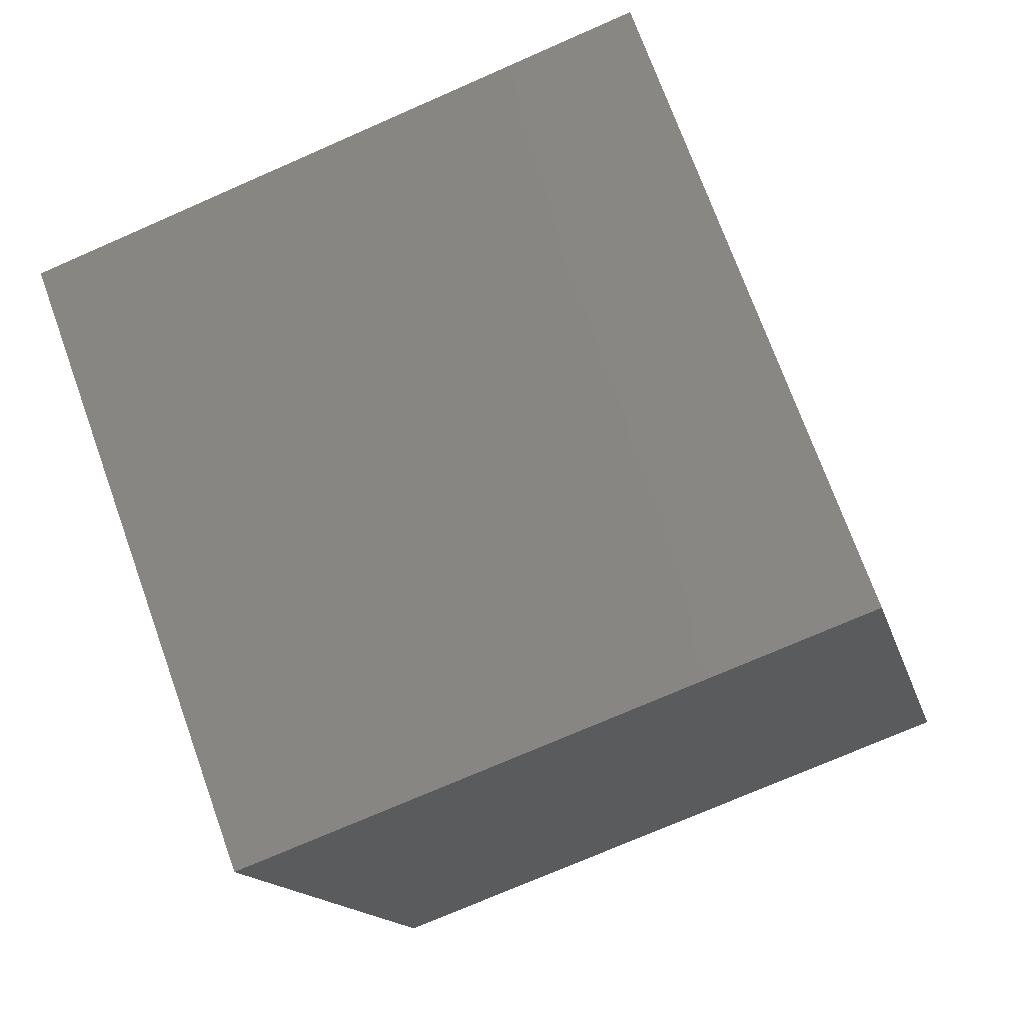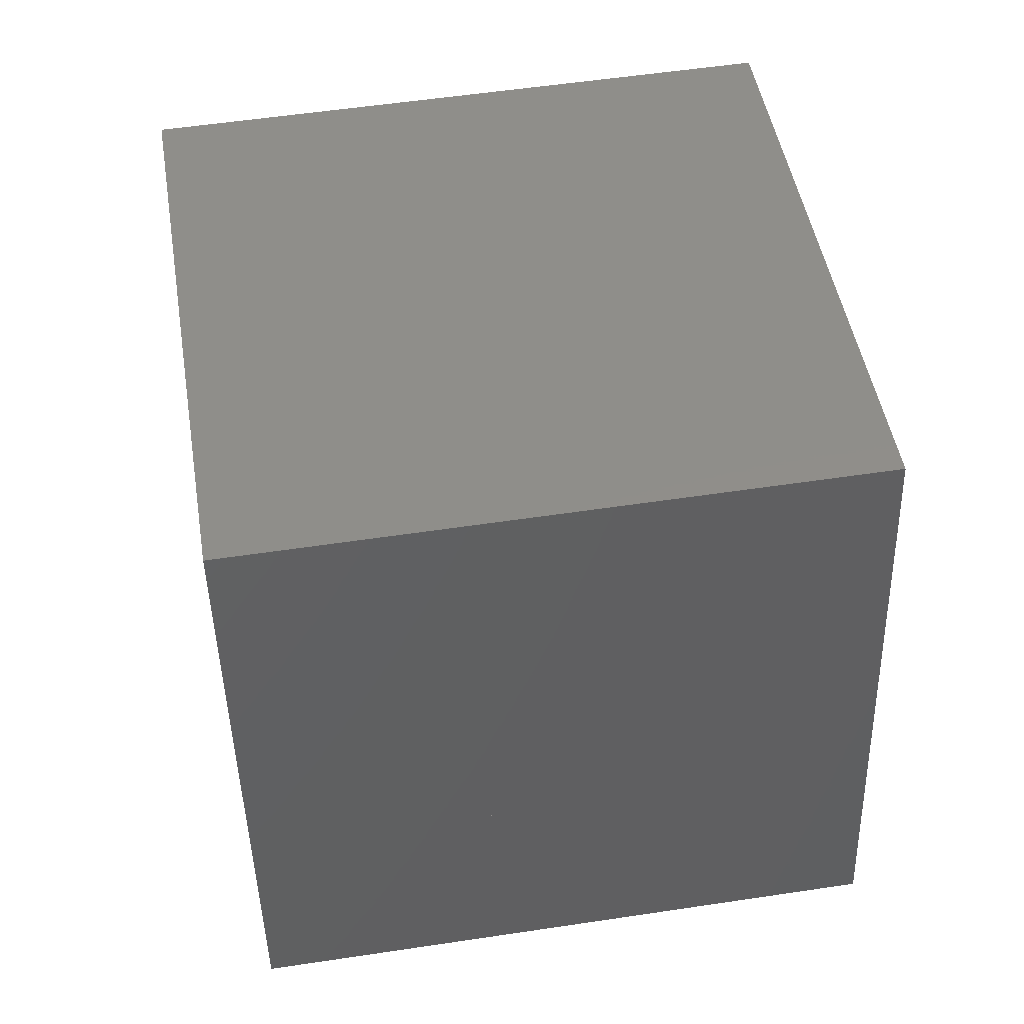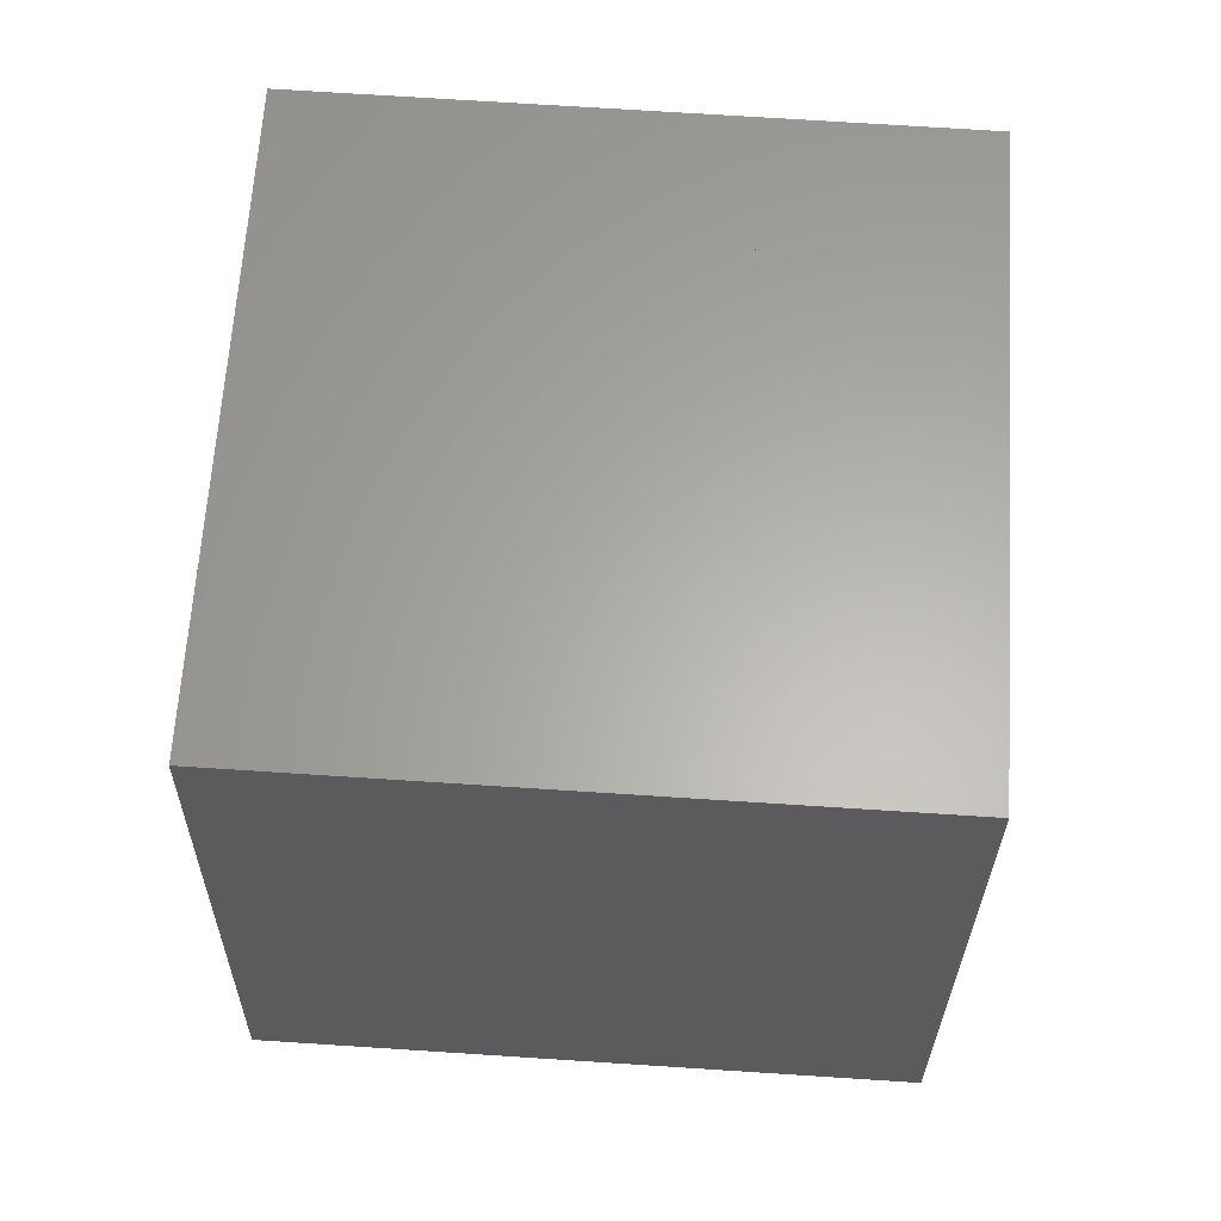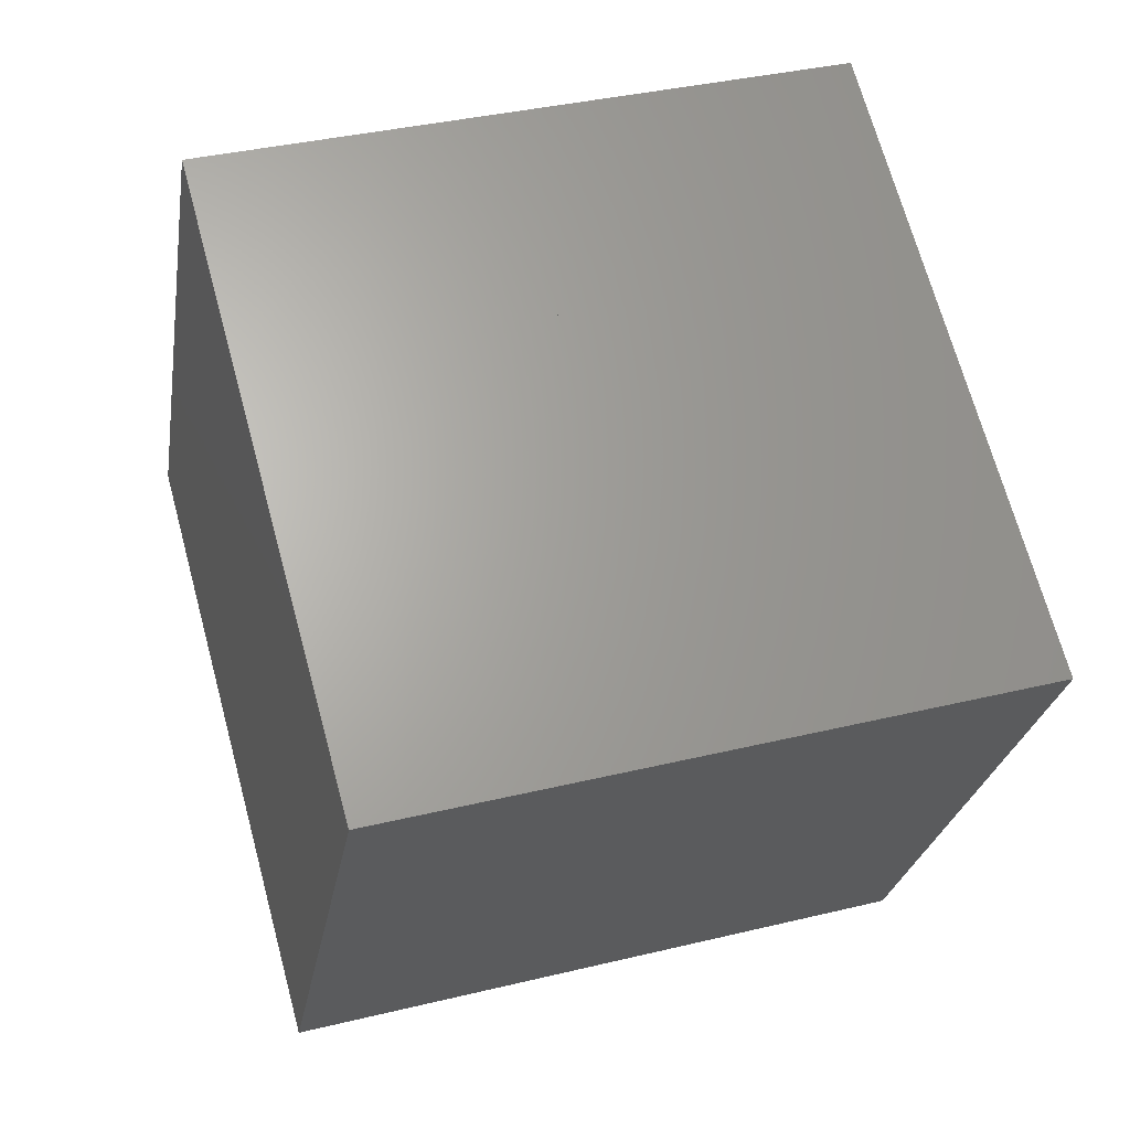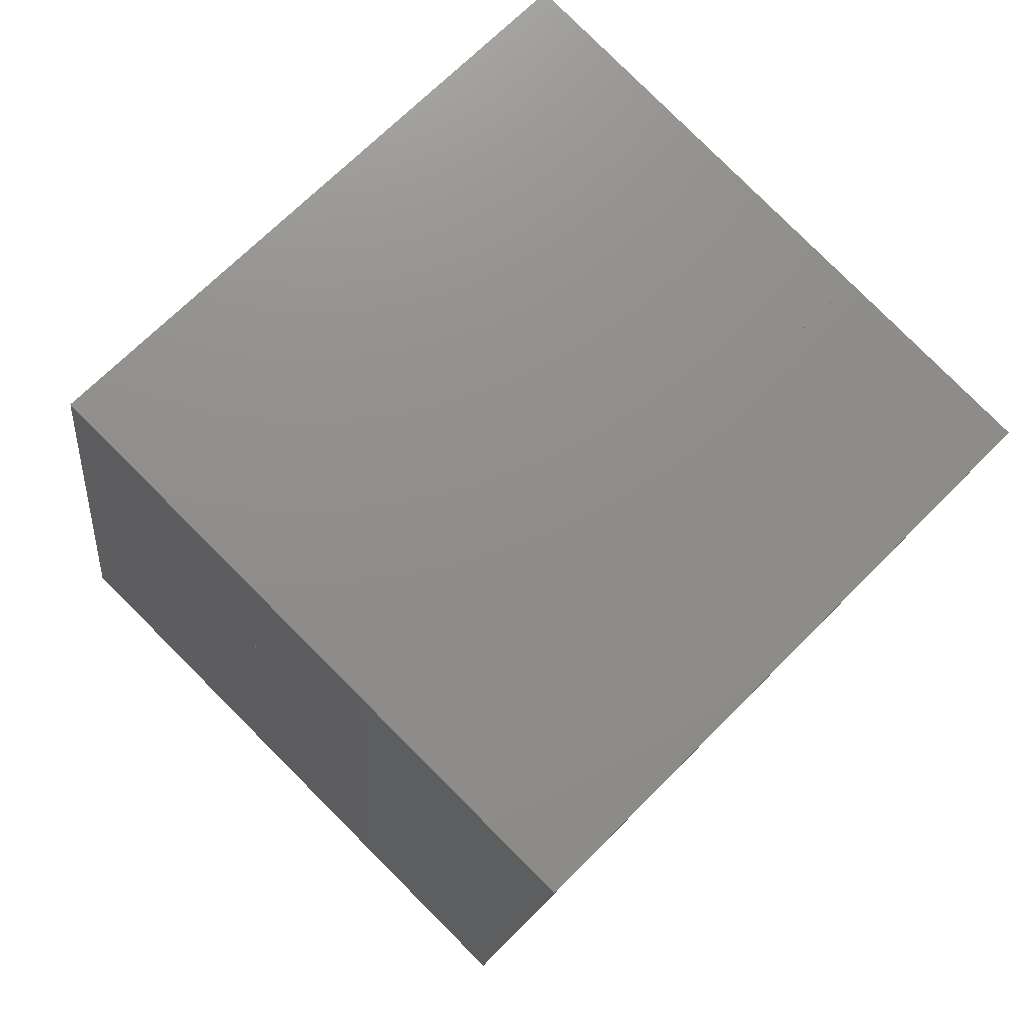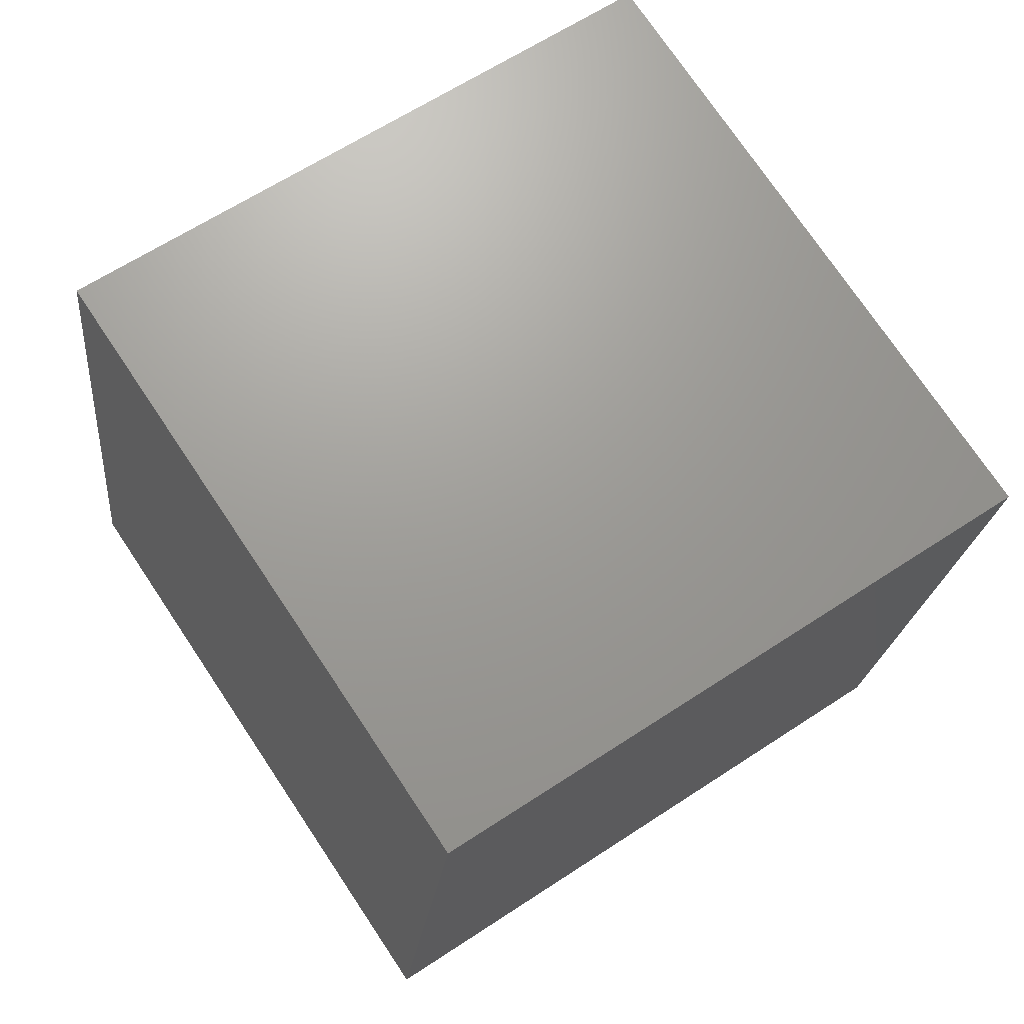
<metadata>
{"format":"stl","ext":"stl","renderer":"f3d","projection":"perspective","resolution":1024,"background":"white","views":[{"elev":73.3,"azim":169.1,"up":"+Y"},{"elev":-44.3,"azim":168.4,"up":"+Z"},{"elev":71.8,"azim":-99.3,"up":"+Z"},{"elev":67.9,"azim":-28.1,"up":"+Z"},{"elev":67.4,"azim":31.3,"up":"+Z"},{"elev":57.7,"azim":64.6,"up":"+Y"}]}
</metadata>
<code>
# stl→obj: 64 verts, 324 faces
v 13.32 27.71 8.682
v 22.95 25.49 7.118
v 11.07 17.97 8.682
v 20.7 15.75 7.118
v 24.47 25.14 16.99
v 14.85 27.36 18.56
v 22.22 15.4 16.99
v 12.6 17.62 18.56
v 34.1 22.92 15.43
v 31.85 13.17 15.43
v 33.37 12.82 25.31
v 35.62 22.57 25.31
v 23.75 15.04 26.87
v 26 24.79 26.87
v 1.451 20.19 10.25
v 3.7 29.93 10.25
v 5.224 29.58 20.12
v 2.975 19.84 20.12
v 29.6 3.43 15.43
v 19.97 5.652 16.99
v 21.5 5.3 26.87
v 31.12 3.078 25.31
v 11.8 28.07 -1.195
v 21.42 25.84 -2.759
v 9.55 18.32 -1.195
v 19.17 16.1 -2.759
v 26.55 4.134 -4.324
v 24.3 -5.61 -4.324
v 16.92 6.356 -2.759
v 14.67 -3.388 -2.759
v 25.82 -5.962 5.553
v 28.07 3.782 5.553
v 16.2 -3.74 7.118
v 18.45 6.004 7.118
v 8.825 8.226 8.682
v 6.575 -1.518 8.682
v 10.35 7.874 18.56
v 17.72 -4.092 16.99
v 8.099 -1.87 18.56
v 0.7253 10.1 20.12
v 4.499 19.49 30
v 2.25 9.744 30
v 14.12 17.27 28.44
v 11.87 7.522 28.44
v 31.05 23.62 -4.324
v 28.8 13.88 -4.324
v 30.32 13.53 5.553
v 32.57 23.27 5.553
v 16.37 27.01 28.44
v 6.749 29.23 30
v 19.25 -4.444 26.87
v 9.624 -2.222 28.44
v 27.35 -6.314 15.43
v -0.799 10.45 10.25
v -0.07373 20.54 0.3694
v 2.176 30.29 0.3694
v 28.87 -6.665 25.31
v -2.323 10.8 0.3694
v 7.301 8.578 -1.195
v -4.573 1.056 0.3694
v 5.051 -1.166 -1.195
v -3.049 0.7038 10.25
v -1.524 0.3519 20.12
v 0 8.674e-16 30
f 1 2 3
f 2 4 3
f 5 6 7
f 6 8 7
f 7 8 4
f 8 3 4
f 5 7 2
f 7 4 2
f 6 5 1
f 5 2 1
f 8 6 3
f 6 1 3
f 9 10 5
f 10 7 5
f 11 12 13
f 12 14 13
f 13 14 7
f 14 5 7
f 11 13 10
f 13 7 10
f 12 11 9
f 11 10 9
f 14 12 5
f 12 9 5
f 15 16 3
f 16 1 3
f 17 18 6
f 18 8 6
f 6 8 1
f 8 3 1
f 17 6 16
f 6 1 16
f 18 17 15
f 17 16 15
f 8 18 3
f 18 15 3
f 19 20 10
f 20 7 10
f 21 22 13
f 22 11 13
f 13 11 7
f 11 10 7
f 21 13 20
f 13 7 20
f 22 21 19
f 21 20 19
f 11 22 10
f 22 19 10
f 23 24 25
f 24 26 25
f 2 1 4
f 1 3 4
f 4 3 26
f 3 25 26
f 1 2 23
f 2 24 23
f 2 4 24
f 4 26 24
f 3 1 25
f 1 23 25
f 27 28 29
f 28 30 29
f 31 32 33
f 32 34 33
f 33 34 30
f 34 29 30
f 31 33 28
f 33 30 28
f 34 32 29
f 32 27 29
f 32 31 27
f 31 28 27
f 35 34 36
f 34 33 36
f 20 37 38
f 37 39 38
f 38 39 33
f 39 36 33
f 20 38 34
f 38 33 34
f 37 20 35
f 20 34 35
f 39 37 36
f 37 35 36
f 40 18 37
f 18 8 37
f 41 42 43
f 42 44 43
f 43 44 8
f 44 37 8
f 41 43 18
f 43 8 18
f 42 41 40
f 41 18 40
f 44 42 37
f 42 40 37
f 45 46 24
f 46 26 24
f 47 48 4
f 48 2 4
f 4 2 26
f 2 24 26
f 47 4 46
f 4 26 46
f 2 48 24
f 48 45 24
f 48 47 45
f 47 46 45
f 6 5 8
f 5 7 8
f 14 49 13
f 49 43 13
f 13 43 7
f 43 8 7
f 14 13 5
f 13 7 5
f 49 14 6
f 14 5 6
f 43 49 8
f 49 6 8
f 18 17 8
f 17 6 8
f 50 41 49
f 41 43 49
f 49 43 6
f 43 8 6
f 50 49 17
f 49 6 17
f 41 50 18
f 50 17 18
f 43 41 8
f 41 18 8
f 37 20 39
f 20 38 39
f 21 44 51
f 44 52 51
f 51 52 38
f 52 39 38
f 21 51 20
f 51 38 20
f 44 21 37
f 21 20 37
f 52 44 39
f 44 37 39
f 32 31 34
f 31 33 34
f 53 19 38
f 19 20 38
f 38 20 33
f 20 34 33
f 53 38 31
f 38 33 31
f 19 53 32
f 53 31 32
f 20 19 34
f 19 32 34
f 54 15 35
f 15 3 35
f 18 40 8
f 40 37 8
f 8 37 3
f 37 35 3
f 18 8 15
f 8 3 15
f 40 18 54
f 18 15 54
f 37 40 35
f 40 54 35
f 32 34 47
f 34 4 47
f 20 19 7
f 19 10 7
f 7 10 4
f 10 47 4
f 20 7 34
f 7 4 34
f 19 20 32
f 20 34 32
f 10 19 47
f 19 32 47
f 55 56 25
f 56 23 25
f 16 15 1
f 15 3 1
f 1 3 23
f 3 25 23
f 16 1 56
f 1 23 56
f 3 15 25
f 15 55 25
f 15 16 55
f 16 56 55
f 48 47 2
f 47 4 2
f 10 9 7
f 9 5 7
f 7 5 4
f 5 2 4
f 10 7 47
f 7 4 47
f 9 10 48
f 10 47 48
f 5 9 2
f 9 48 2
f 19 53 20
f 53 38 20
f 57 22 51
f 22 21 51
f 51 21 38
f 21 20 38
f 57 51 53
f 51 38 53
f 22 57 19
f 57 53 19
f 21 22 20
f 22 19 20
f 58 55 59
f 55 25 59
f 15 54 3
f 54 35 3
f 3 35 25
f 35 59 25
f 15 3 55
f 3 25 55
f 54 15 58
f 15 55 58
f 35 54 59
f 54 58 59
f 8 7 37
f 7 20 37
f 13 43 21
f 43 44 21
f 21 44 20
f 44 37 20
f 13 21 7
f 21 20 7
f 43 13 8
f 13 7 8
f 44 43 37
f 43 8 37
f 25 26 59
f 26 29 59
f 4 3 34
f 3 35 34
f 34 35 29
f 35 59 29
f 35 3 59
f 3 25 59
f 4 34 26
f 34 29 26
f 3 4 25
f 4 26 25
f 60 58 61
f 58 59 61
f 54 62 35
f 62 36 35
f 35 36 59
f 36 61 59
f 54 35 58
f 35 59 58
f 36 62 61
f 62 60 61
f 62 54 60
f 54 58 60
f 59 29 61
f 29 30 61
f 34 35 33
f 35 36 33
f 33 36 30
f 36 61 30
f 35 34 59
f 34 29 59
f 34 33 29
f 33 30 29
f 36 35 61
f 35 59 61
f 3 4 35
f 4 34 35
f 7 8 20
f 8 37 20
f 20 37 34
f 37 35 34
f 7 20 4
f 20 34 4
f 8 7 3
f 7 4 3
f 37 8 35
f 8 3 35
f 62 54 36
f 54 35 36
f 40 63 37
f 63 39 37
f 37 39 35
f 39 36 35
f 40 37 54
f 37 35 54
f 63 40 62
f 40 54 62
f 39 63 36
f 63 62 36
f 27 29 46
f 29 26 46
f 34 32 4
f 32 47 4
f 4 47 26
f 47 46 26
f 34 4 29
f 4 26 29
f 32 34 27
f 34 29 27
f 47 32 46
f 32 27 46
f 63 40 39
f 40 37 39
f 42 64 44
f 64 52 44
f 44 52 37
f 52 39 37
f 42 44 40
f 44 37 40
f 64 42 63
f 42 40 63
f 52 64 39
f 64 63 39

</code>
